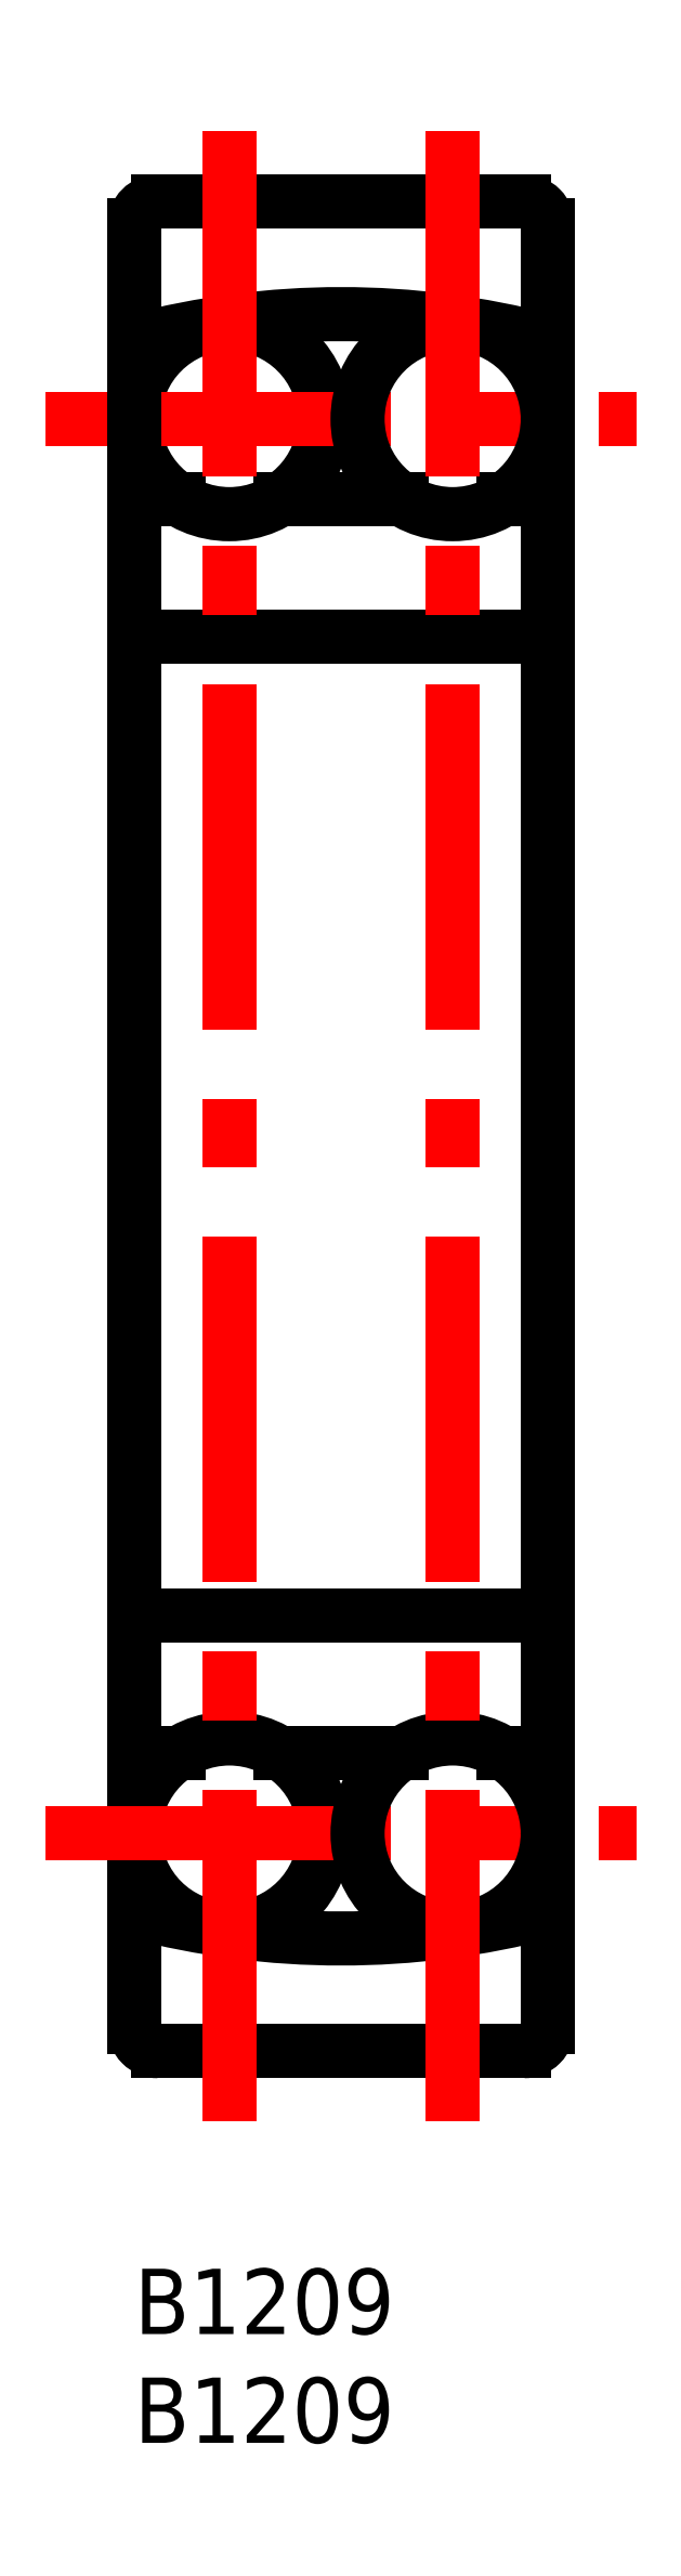
<metadata>
{"format":"dxf","ext":"dxf","renderer":"ezdxf+matplotlib","layout":"modelspace","background":"white","min_lineweight":24,"dpi":150}
</metadata>
<code>
0
SECTION
2
ENTITIES
0
TEXT
8
MSM_PART_NUMBER
10
0
20
-8
30
0
40
3
1
B1209
0
TEXT
8
MSM_PART_NUMBER
10
0
20
-3
30
0
40
3
1
B1209
0
CIRCLE
8
MSM_CONTINUOUS
10
4.37
20
85
30
0
40
4.37
0
LINE
8
MSM_CENTER
10
-4.071
20
85
30
0
11
23.07
21
85
31
0
0
ARC
8
MSM_CONTINUOUS
10
9.5
20
52.5
30
0
40
37.32
50
255.3
51
284.7
0
ARC
8
MSM_CONTINUOUS
10
9.5
20
52.5
30
0
40
37.32
50
75.25
51
104.7
0
LINE
8
MSM_CONTINUOUS
10
19
20
93.9
30
0
11
19
21
11.1
31
0
0
ARC
8
MSM_CONTINUOUS
10
17.9
20
11.1
30
0
40
1.1
50
270
51
3.701e-13
0
ARC
8
MSM_CONTINUOUS
10
17.9
20
93.9
30
0
40
1.1
50
360
51
90
0
LINE
8
MSM_CONTINUOUS
10
1.1
20
10
30
0
11
17.9
21
10
31
0
0
LINE
8
MSM_CONTINUOUS
10
17.9
20
95
30
0
11
1.1
21
95
31
0
0
LINE
8
MSM_CONTINUOUS
10
3.6e-15
20
93.9
30
0
11
3.6e-15
21
11.1
31
0
0
ARC
8
MSM_CONTINUOUS
10
1.1
20
11.1
30
0
40
1.1
50
180
51
270
0
ARC
8
MSM_CONTINUOUS
10
1.1
20
93.9
30
0
40
1.1
50
90
51
180
0
LINE
8
MSM_CONTINUOUS
10
1.1
20
30
30
0
11
17.9
21
30
31
0
0
LINE
8
MSM_CONTINUOUS
10
17.9
20
75
30
0
11
1.1
21
75
31
0
0
ARC
8
MSM_CONTINUOUS
10
17.9
20
28.9
30
0
40
1.1
50
0
51
90
0
ARC
8
MSM_CONTINUOUS
10
17.9
20
76.1
30
0
40
1.1
50
270
51
0
0
ARC
8
MSM_CONTINUOUS
10
1.1
20
28.9
30
0
40
1.1
50
90
51
180
0
ARC
8
MSM_CONTINUOUS
10
1.1
20
76.1
30
0
40
1.1
50
180
51
270
0
LINE
8
MSM_CONTINUOUS
10
16.99
20
23.68
30
0
11
19
21
23.68
31
0
0
LINE
8
MSM_CONTINUOUS
10
19
20
81.32
30
0
11
16.99
21
81.32
31
0
0
LINE
8
MSM_CONTINUOUS
10
6.727
20
23.68
30
0
11
12.27
21
23.68
31
0
0
LINE
8
MSM_CONTINUOUS
10
12.27
20
81.32
30
0
11
6.727
21
81.32
31
0
0
LINE
8
MSM_CONTINUOUS
10
3.6e-15
20
23.68
30
0
11
2.013
21
23.68
31
0
0
LINE
8
MSM_CONTINUOUS
10
2.013
20
81.32
30
0
11
3.6e-15
21
81.32
31
0
0
CIRCLE
8
MSM_CONTINUOUS
10
14.63
20
85
30
0
40
4.37
0
CIRCLE
8
MSM_CONTINUOUS
10
4.37
20
20
30
0
40
4.37
0
LINE
8
MSM_CENTER
10
-4.071
20
20
30
0
11
23.07
21
20
31
0
0
LINE
8
MSM_CENTER
10
4.37
20
98.23
30
0
11
4.37
21
6.775
31
0
0
CIRCLE
8
MSM_CONTINUOUS
10
14.63
20
20
30
0
40
4.37
0
LINE
8
MSM_CENTER
10
14.63
20
98.23
30
0
11
14.63
21
6.775
31
0
0
VIEWPORT
8
0
10
5.25
20
3.5
30
0
40
11.55
41
8.925
68
     1
69
     1
0
VIEWPORT
8
0
10
5.25
20
3.5
30
0
40
8.4
41
5.6
68
     2
69
     2
0
ENDSEC
0
EOF

</code>
